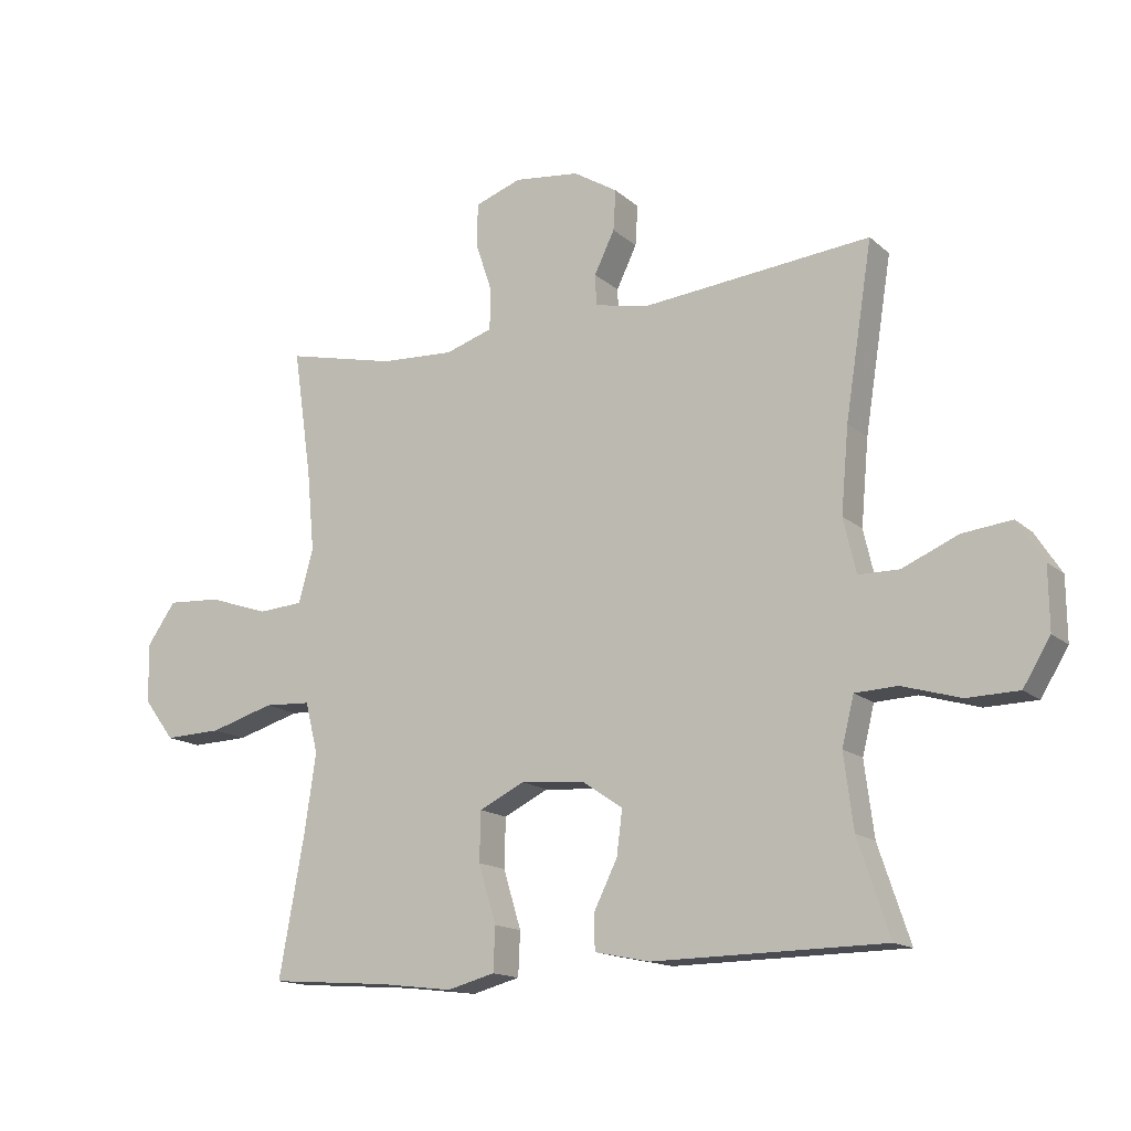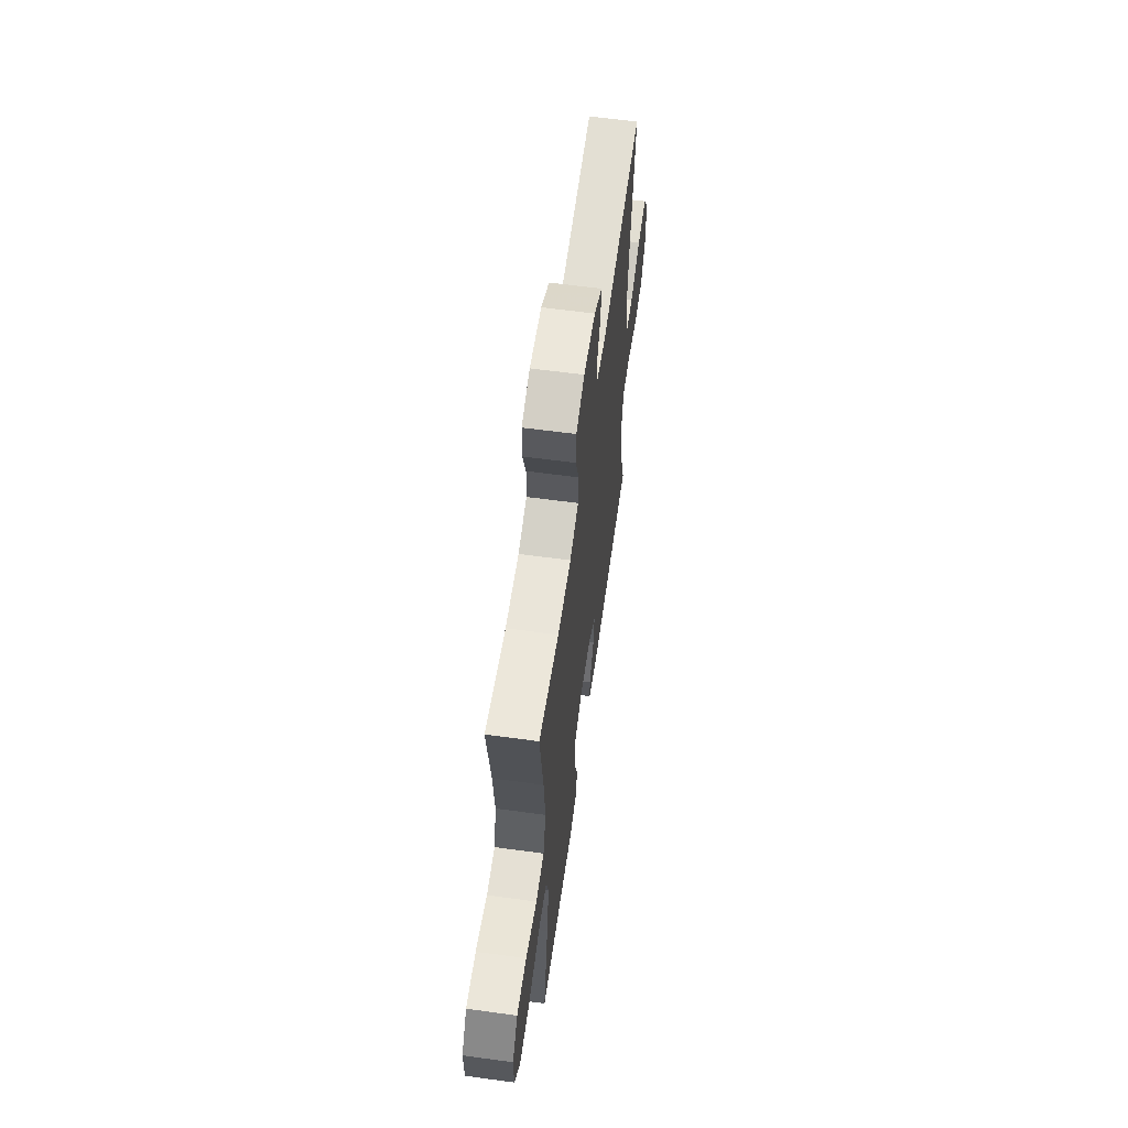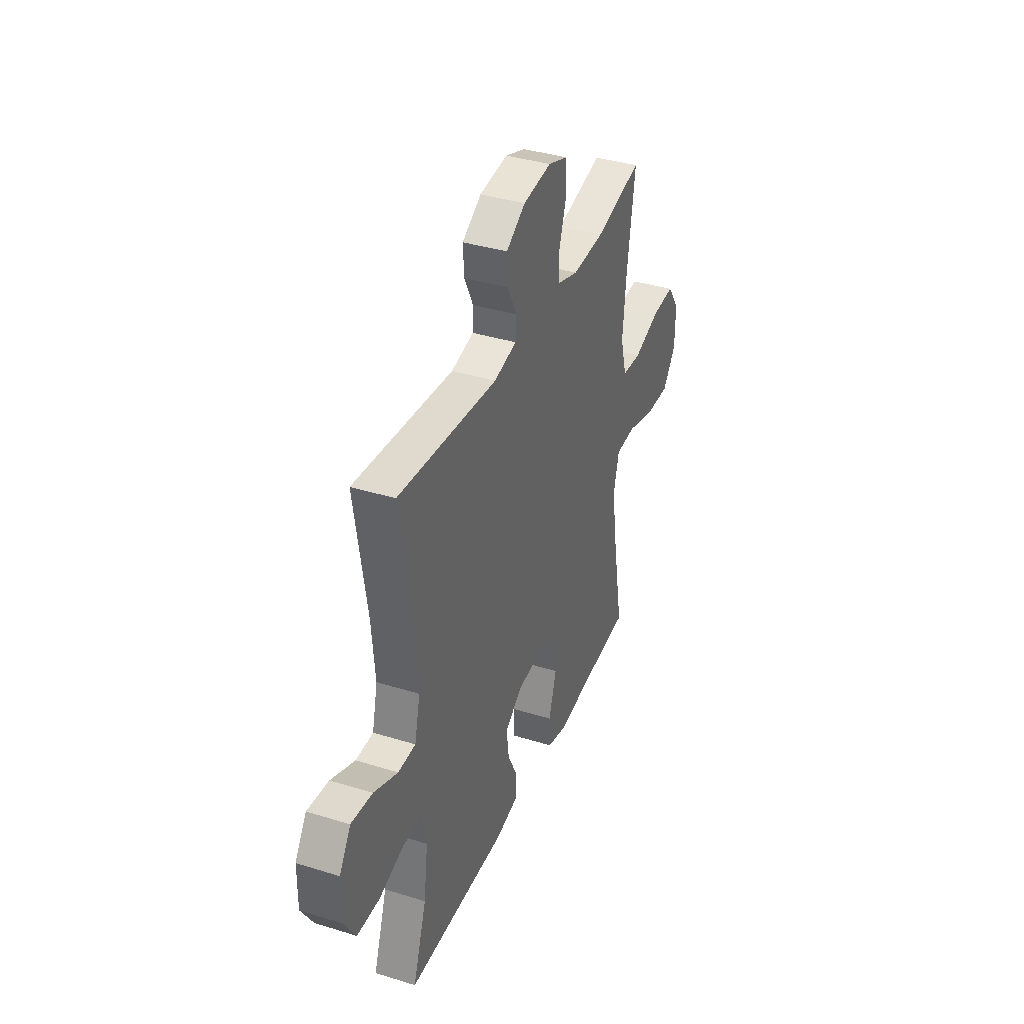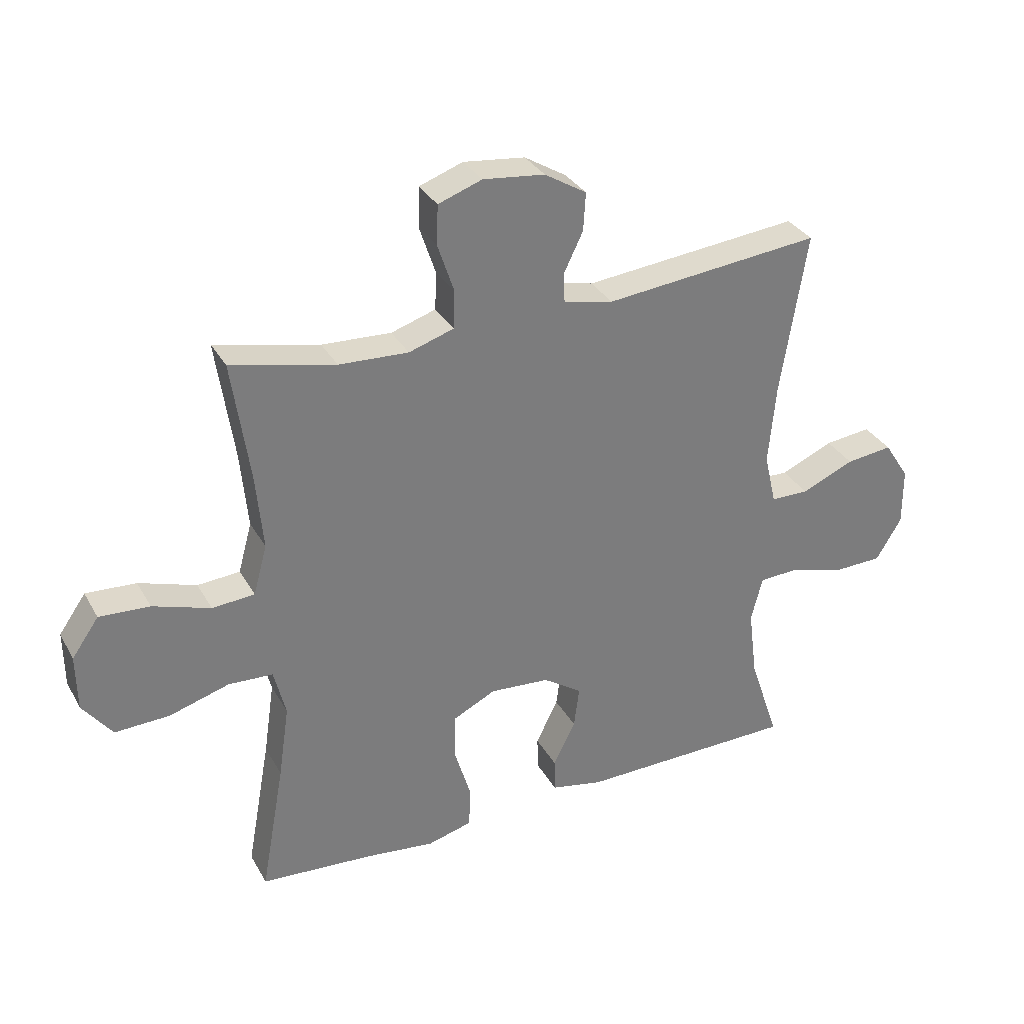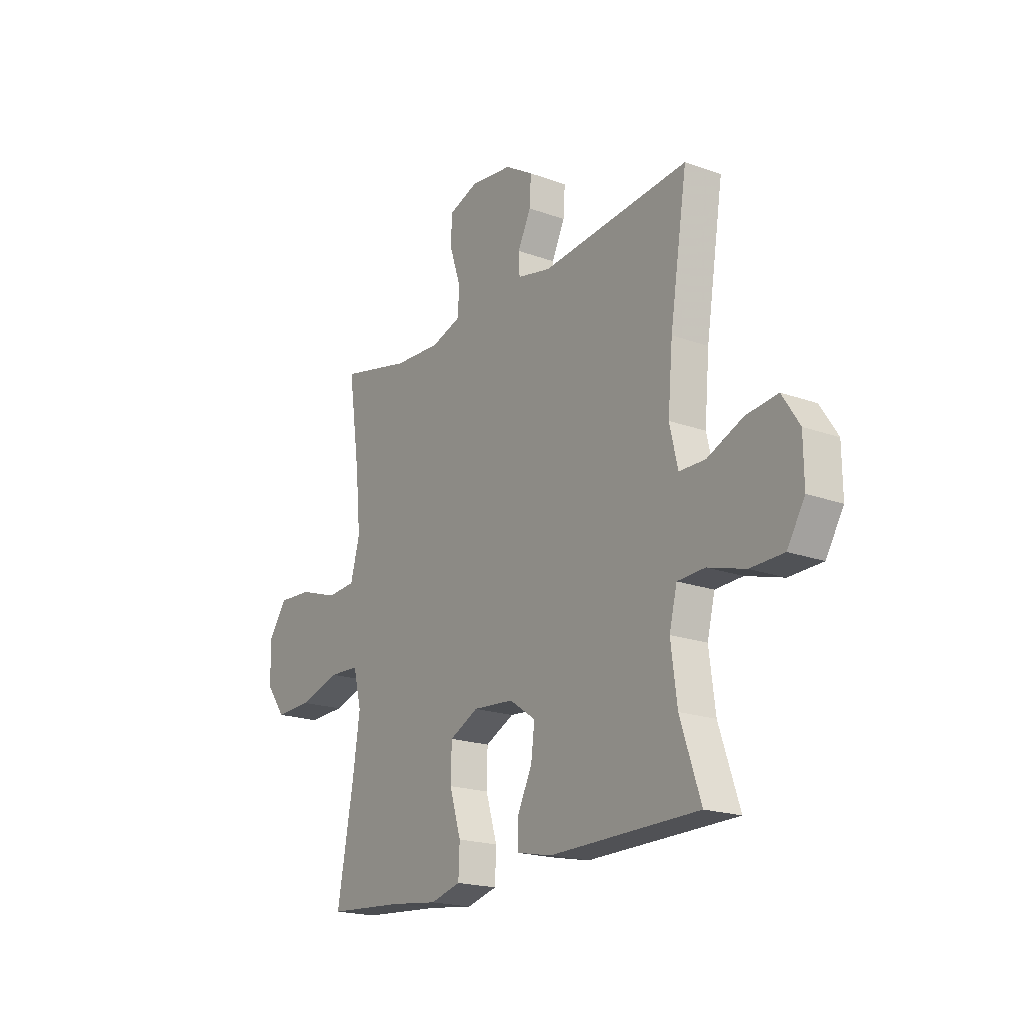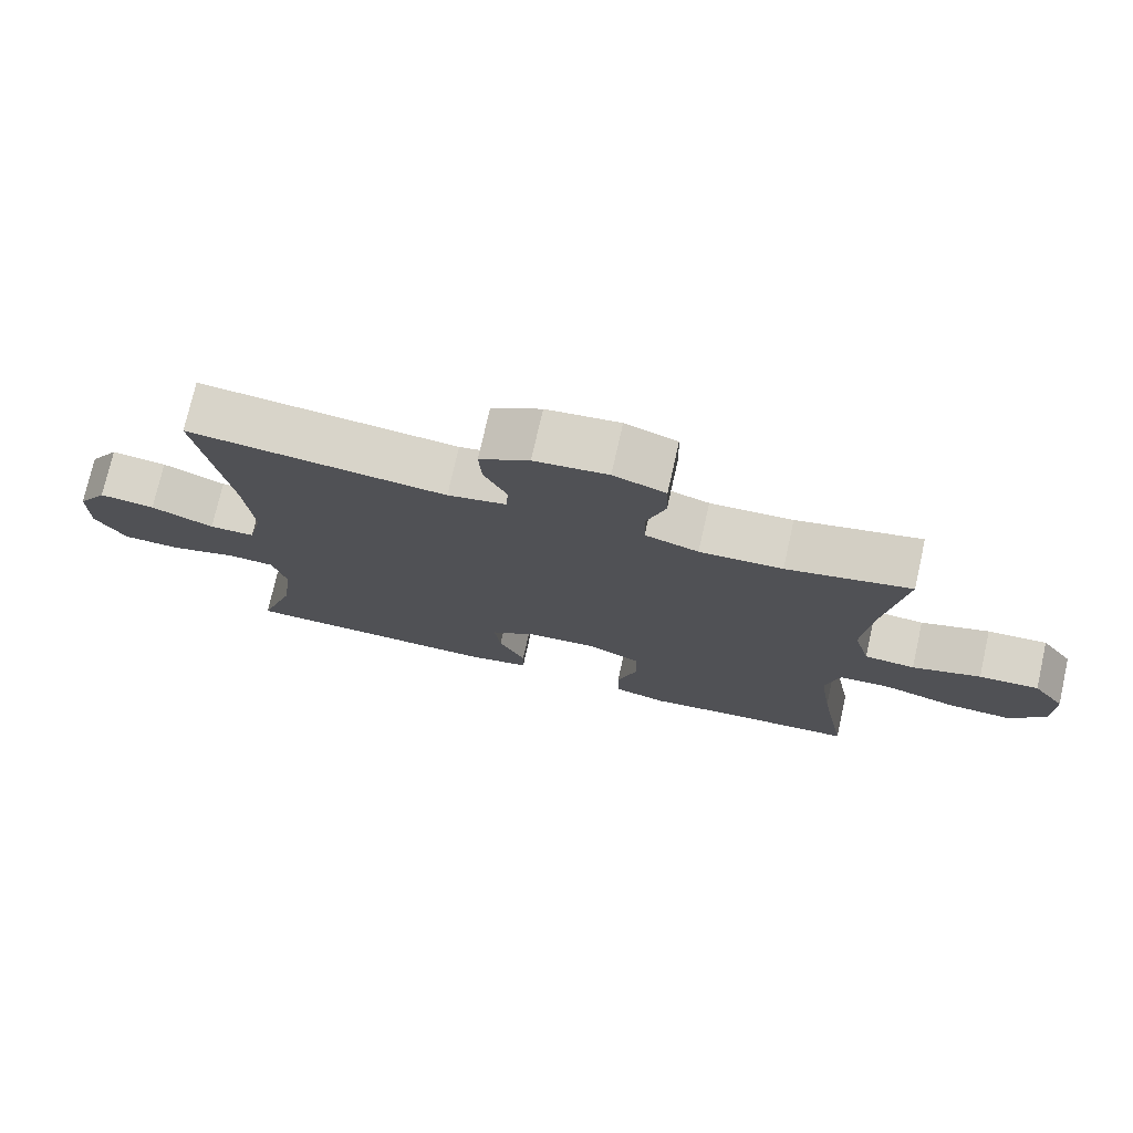
<metadata>
{"format":"obj","ext":"obj","renderer":"f3d","projection":"perspective","resolution":1024,"background":"white","views":[{"elev":-15.0,"azim":30.0,"up":"+Z"},{"elev":61.1,"azim":-82.1,"up":"+Z"},{"elev":37.6,"azim":111.6,"up":"+Z"},{"elev":32.5,"azim":-25.3,"up":"+Z"},{"elev":-19.5,"azim":55.8,"up":"+Z"},{"elev":75.0,"azim":-167.3,"up":"+Z"}]}
</metadata>
<code>
v 0.5 0.07 0.5
v 0.457 0.07 0.228
v 0.445 0.07 0.094
v 0.465 0.07 0.008
v 0.529 0.07 0.007
v 0.617 0.07 0.045
v 0.695 0.07 0.054
v 0.737 0.07 -0.011
v 0.738 0.07 -0.109
v 0.695 0.07 -0.18
v 0.613 0.07 -0.182
v 0.521 0.07 -0.155
v 0.454 0.07 -0.158
v 0.435 0.07 -0.234
v 0.45 0.07 -0.351
v 0.5 0.07 -0.5
v 0.135 0.07 -0.505
v 0.048 0.07 -0.487
v 0.047 0.07 -0.431
v 0.084 0.07 -0.356
v 0.093 0.07 -0.286
v 0.028 0.07 -0.242
v -0.072 0.07 -0.234
v -0.143 0.07 -0.269
v -0.145 0.07 -0.347
v -0.117 0.07 -0.439
v -0.12 0.07 -0.508
v -0.195 0.07 -0.528
v -0.311 0.07 -0.514
v -0.5 0.07 -0.5
v -0.46 0.07 -0.278
v -0.442 0.07 -0.155
v -0.462 0.07 -0.075
v -0.536 0.07 -0.071
v -0.637 0.07 -0.101
v -0.728 0.07 -0.104
v -0.777 0.07 -0.039
v -0.778 0.07 0.055
v -0.733 0.07 0.119
v -0.649 0.07 0.114
v -0.553 0.07 0.082
v -0.482 0.07 0.087
v -0.459 0.07 0.171
v -0.471 0.07 0.3
v -0.5 0.07 0.5
v -0.326 0.07 0.46
v -0.21 0.07 0.454
v -0.135 0.07 0.478
v -0.133 0.07 0.542
v -0.16 0.07 0.623
v -0.158 0.07 0.69
v -0.085 0.07 0.716
v 0.018 0.07 0.704
v 0.088 0.07 0.661
v 0.084 0.07 0.597
v 0.052 0.07 0.531
v 0.054 0.07 0.482
v 0.137 0.07 0.464
v 0.5 0 0.5
v 0.457 0 0.228
v 0.445 0 0.094
v 0.465 0 0.008
v 0.529 0 0.007
v 0.617 0 0.045
v 0.695 0 0.054
v 0.737 0 -0.011
v 0.738 0 -0.109
v 0.695 0 -0.18
v 0.613 0 -0.182
v 0.521 0 -0.155
v 0.454 0 -0.158
v 0.435 0 -0.234
v 0.45 0 -0.351
v 0.5 0 -0.5
v 0.135 0 -0.505
v 0.048 0 -0.487
v 0.047 0 -0.431
v 0.084 0 -0.356
v 0.093 0 -0.286
v 0.028 0 -0.242
v -0.072 0 -0.234
v -0.143 0 -0.269
v -0.145 0 -0.347
v -0.117 0 -0.439
v -0.12 0 -0.508
v -0.195 0 -0.528
v -0.311 0 -0.514
v -0.5 0 -0.5
v -0.46 0 -0.278
v -0.442 0 -0.155
v -0.462 0 -0.075
v -0.536 0 -0.071
v -0.637 0 -0.101
v -0.728 0 -0.104
v -0.777 0 -0.039
v -0.778 0 0.055
v -0.733 0 0.119
v -0.649 0 0.114
v -0.553 0 0.082
v -0.482 0 0.087
v -0.459 0 0.171
v -0.471 0 0.3
v -0.5 0 0.5
v -0.326 0 0.46
v -0.21 0 0.454
v -0.135 0 0.478
v -0.133 0 0.542
v -0.16 0 0.623
v -0.158 0 0.69
v -0.085 0 0.716
v 0.018 0 0.704
v 0.088 0 0.661
v 0.084 0 0.597
v 0.052 0 0.531
v 0.054 0 0.482
v 0.137 0 0.464
f 53 54 55 56
f 53 56 57
f 52 53 57
f 49 50 51 52
f 48 49 52 57
f 47 48 57 58
f 44 45 46
f 43 44 46 47
f 42 43 47 58
f 38 39 40 41
f 38 41 42
f 37 38 42
f 34 35 36 37
f 33 34 37 42
f 32 33 42 58
f 29 30 31
f 25 26 27 28
f 24 25 28 29
f 17 18 19 20
f 15 16 17 20
f 14 15 20 21
f 13 14 21 22
f 9 10 11 12
f 9 12 13
f 8 9 13
f 5 6 7 8
f 4 5 8 13
f 3 4 13 22
f 32 58 1 2
f 24 29 31 32
f 23 24 32 2
f 2 3 22 23
f 114 113 112 111
f 115 114 111
f 115 111 110
f 110 109 108 107
f 115 110 107 106
f 116 115 106 105
f 104 103 102
f 105 104 102 101
f 116 105 101 100
f 99 98 97 96
f 100 99 96
f 100 96 95
f 95 94 93 92
f 100 95 92 91
f 116 100 91 90
f 89 88 87
f 86 85 84 83
f 87 86 83 82
f 78 77 76 75
f 78 75 74 73
f 79 78 73 72
f 80 79 72 71
f 70 69 68 67
f 71 70 67
f 71 67 66
f 66 65 64 63
f 71 66 63 62
f 80 71 62 61
f 60 59 116 90
f 90 89 87 82
f 60 90 82 81
f 81 80 61 60
f 1 59 60 2
f 2 60 61 3
f 3 61 62 4
f 4 62 63 5
f 5 63 64 6
f 6 64 65 7
f 7 65 66 8
f 8 66 67 9
f 9 67 68 10
f 10 68 69 11
f 11 69 70 12
f 12 70 71 13
f 13 71 72 14
f 14 72 73 15
f 15 73 74 16
f 16 74 75 17
f 17 75 76 18
f 18 76 77 19
f 19 77 78 20
f 20 78 79 21
f 21 79 80 22
f 22 80 81 23
f 23 81 82 24
f 24 82 83 25
f 25 83 84 26
f 26 84 85 27
f 27 85 86 28
f 28 86 87 29
f 29 87 88 30
f 30 88 89 31
f 31 89 90 32
f 32 90 91 33
f 33 91 92 34
f 34 92 93 35
f 35 93 94 36
f 36 94 95 37
f 37 95 96 38
f 38 96 97 39
f 39 97 98 40
f 40 98 99 41
f 41 99 100 42
f 42 100 101 43
f 43 101 102 44
f 44 102 103 45
f 45 103 104 46
f 46 104 105 47
f 47 105 106 48
f 48 106 107 49
f 49 107 108 50
f 50 108 109 51
f 51 109 110 52
f 52 110 111 53
f 53 111 112 54
f 54 112 113 55
f 55 113 114 56
f 56 114 115 57
f 57 115 116 58
f 58 116 59 1

</code>
